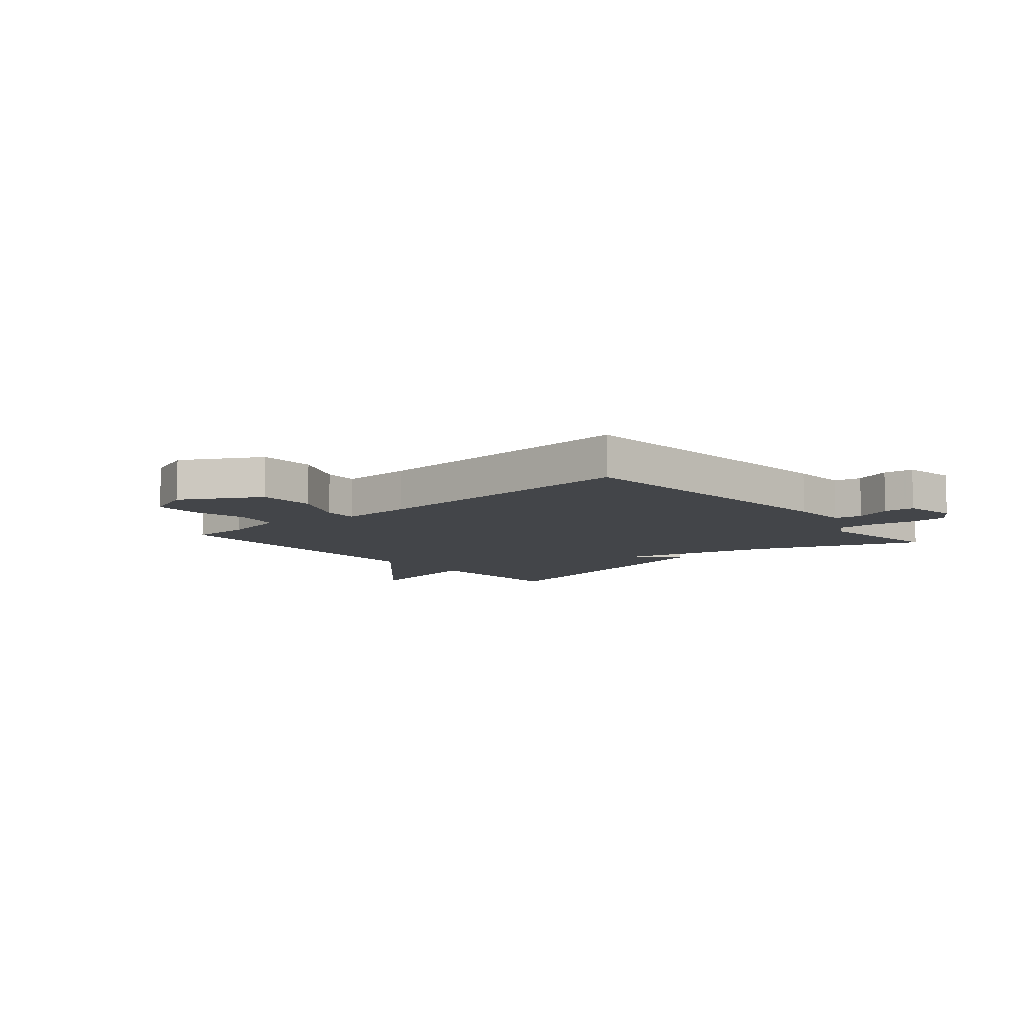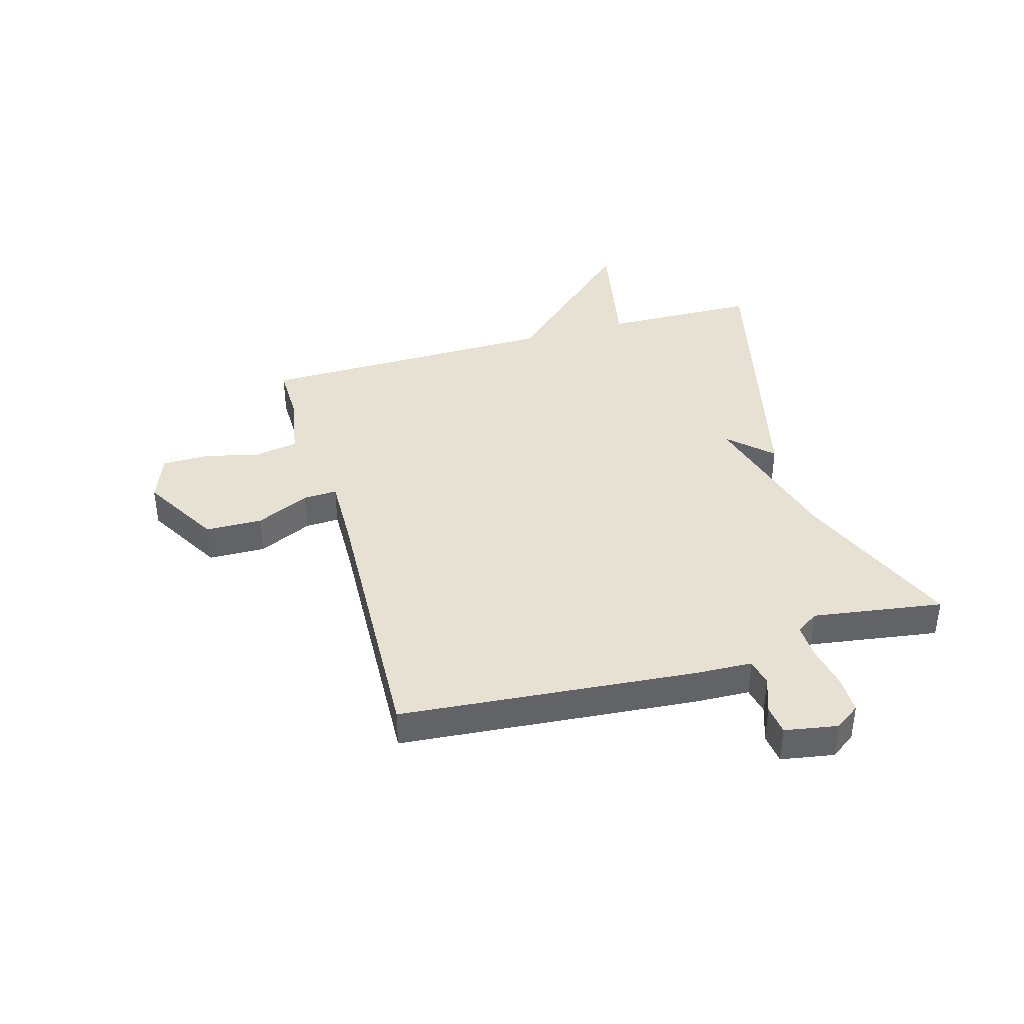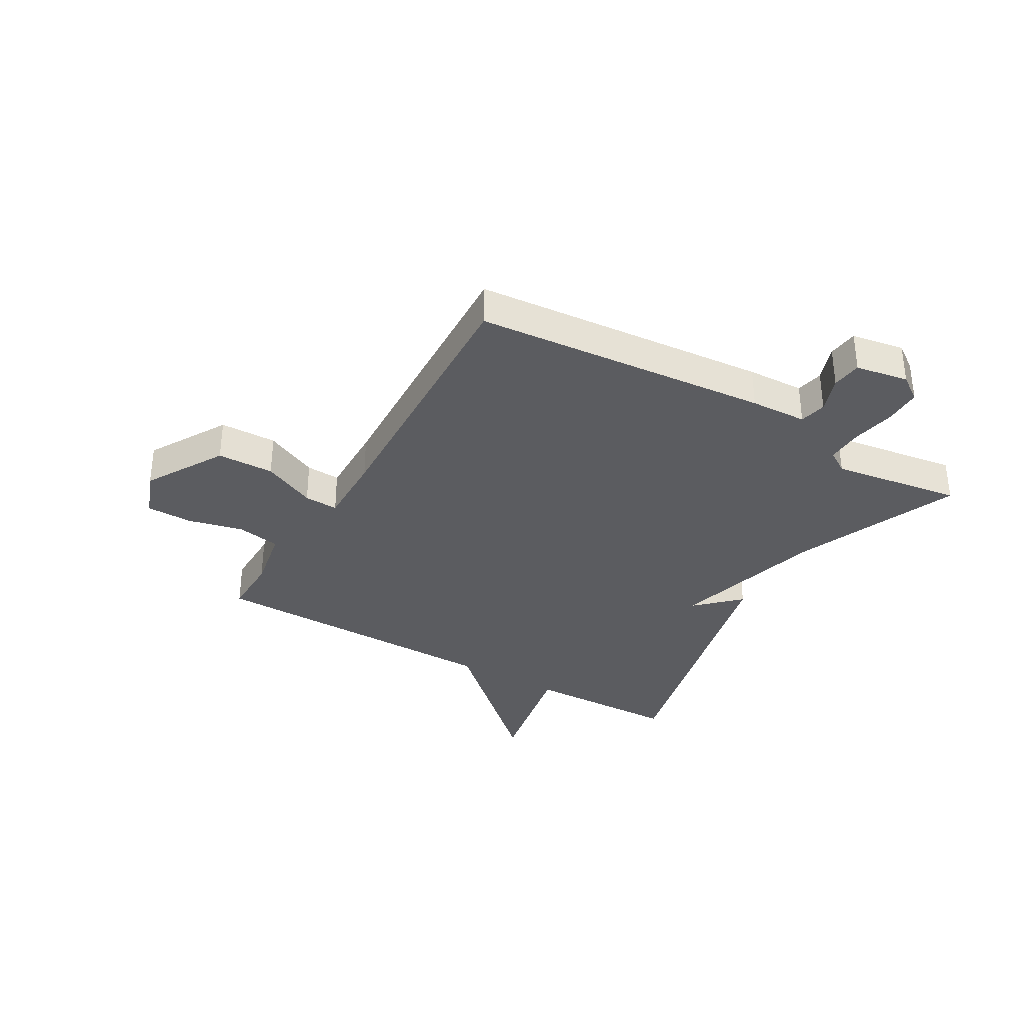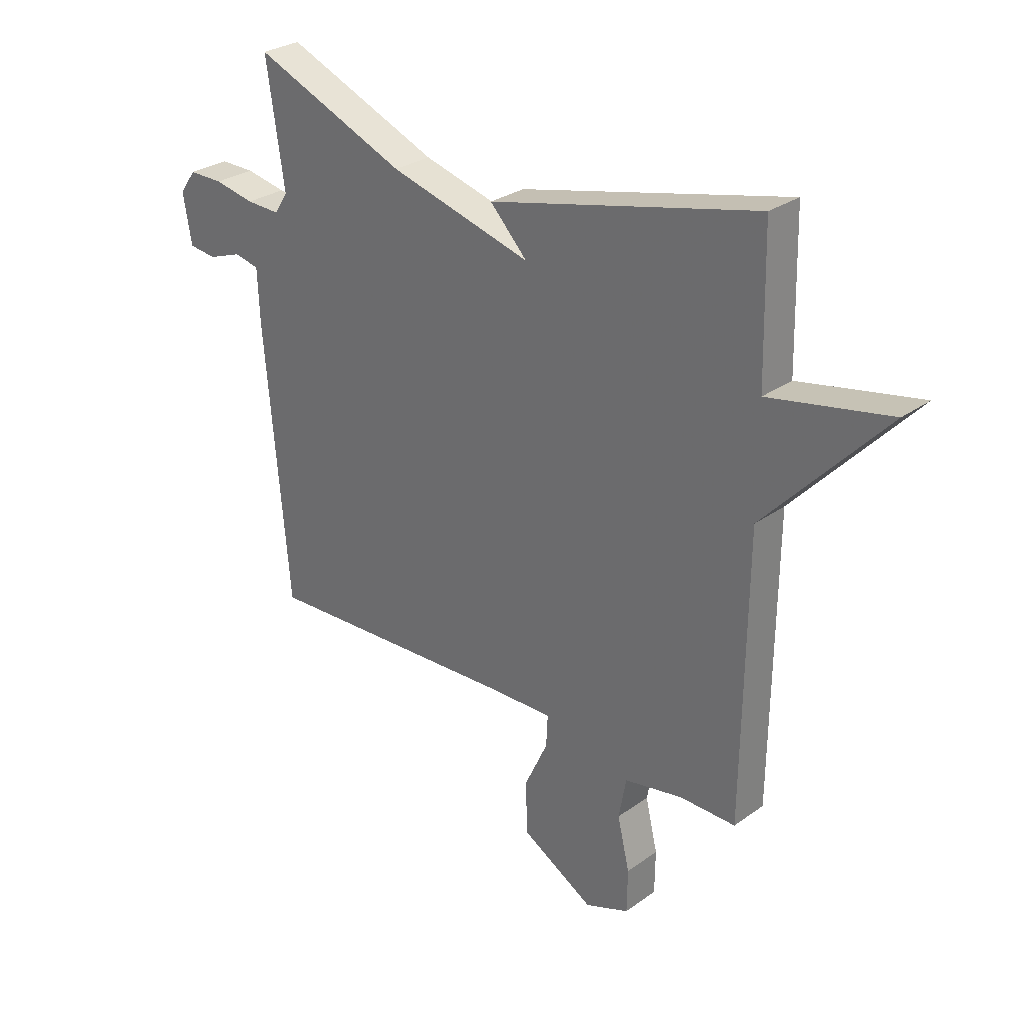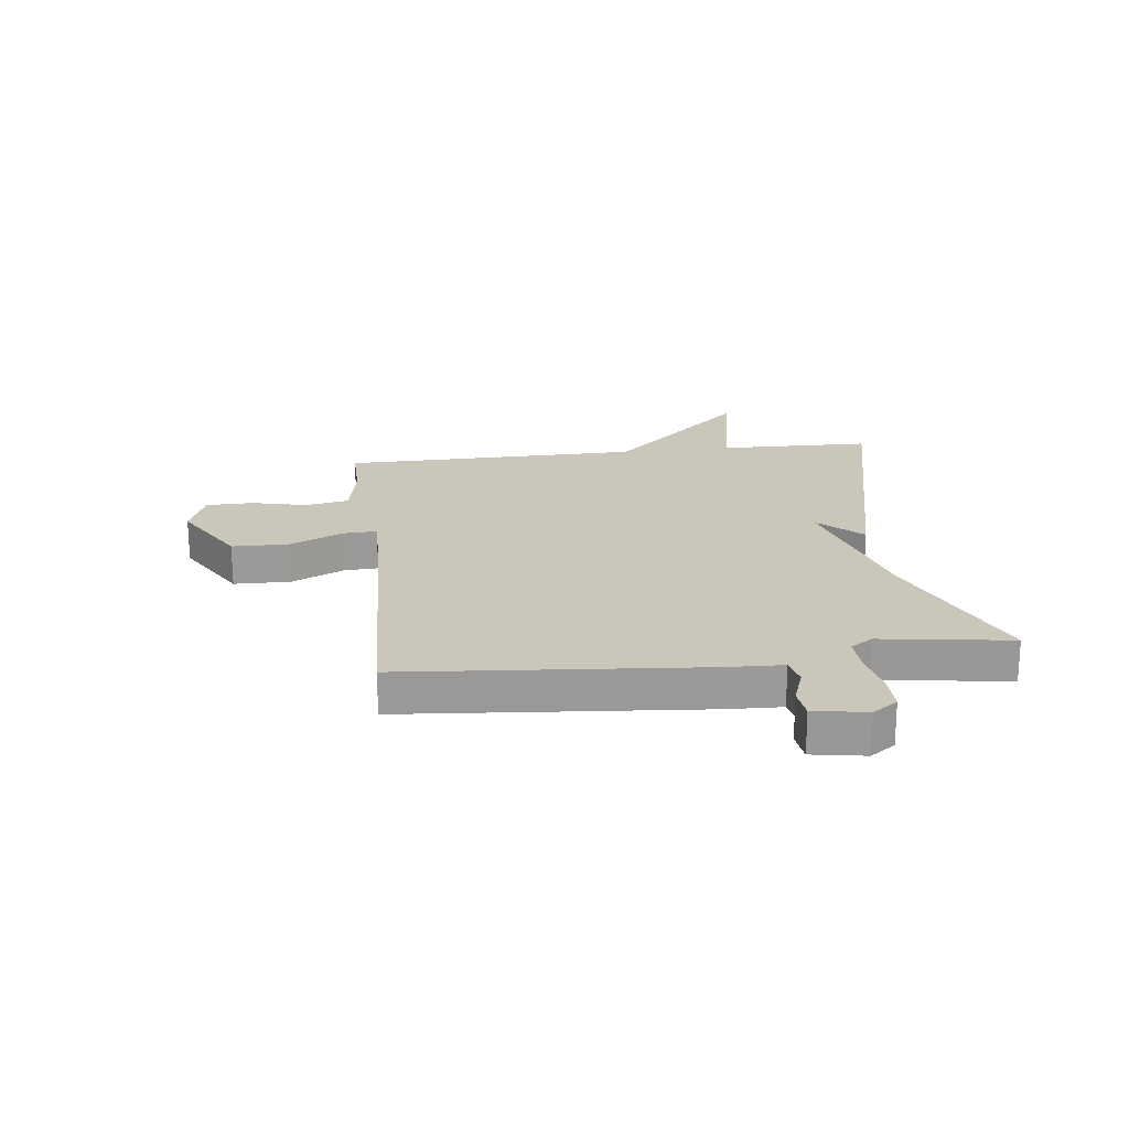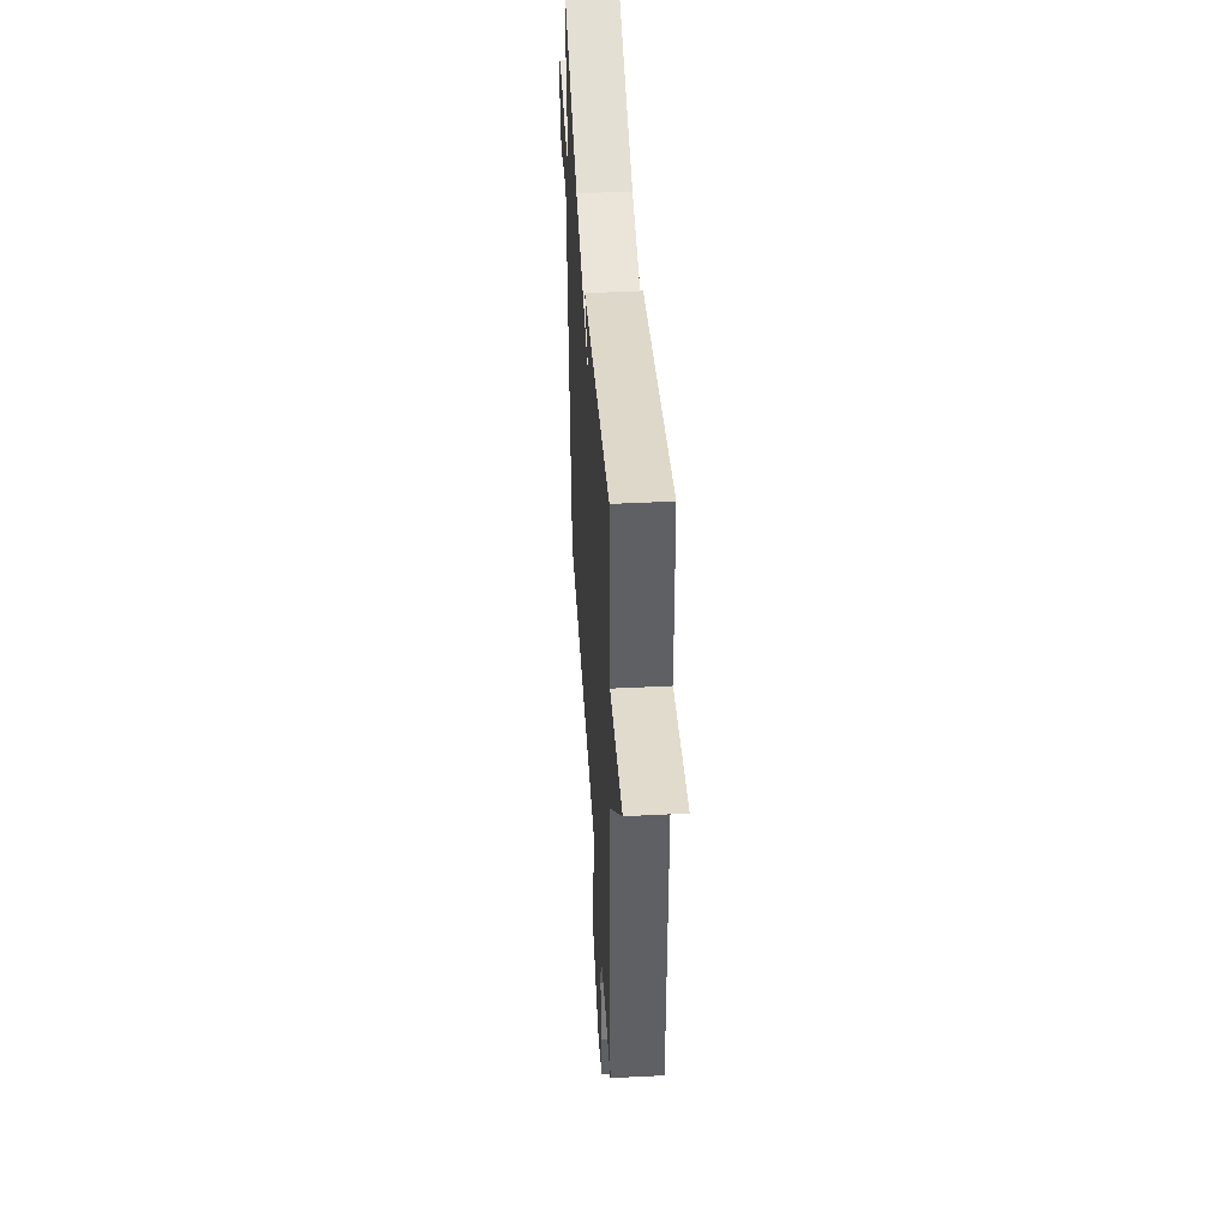
<metadata>
{"format":"obj","ext":"obj","renderer":"f3d","projection":"perspective","resolution":1024,"background":"white","views":[{"elev":-8.9,"azim":-139.2,"up":"+Y"},{"elev":39.5,"azim":-106.0,"up":"+Y"},{"elev":-34.6,"azim":-120.2,"up":"+Y"},{"elev":28.6,"azim":43.1,"up":"+Z"},{"elev":21.1,"azim":-97.0,"up":"+Y"},{"elev":44.6,"azim":86.6,"up":"+Z"}]}
</metadata>
<code>
v 0.5 0.07 0.5
v 0.506 0.07 0.229
v 0.734 0.07 0.274
v 0.506 0.07 0.029
v 0.5 0.07 -0.5
v 0.394 0.07 -0.499
v 0.283 0.07 -0.52
v 0.269 0.07 -0.597
v 0.292 0.07 -0.694
v 0.291 0.07 -0.776
v 0.207 0.07 -0.808
v 0.069 0.07 -0.728
v 0.067 0.07 -0.628
v 0.111 0.07 -0.534
v 0.114 0.07 -0.474
v -0.014 0.07 -0.477
v -0.5 0.07 -0.5
v -0.545 0.07 0.019
v -0.549 0.07 0.119
v -0.597 0.07 0.129
v -0.661 0.07 0.106
v -0.714 0.07 0.112
v -0.73 0.07 0.205
v -0.699 0.07 0.249
v -0.633 0.07 0.249
v -0.556 0.07 0.234
v -0.492 0.07 0.232
v -0.466 0.07 0.272
v -0.5 0.07 0.5
v -0.208 0.07 0.379
v 0.063 0.07 0.305
v -0.008 0.07 0.379
v 0.5 0 0.5
v 0.506 0 0.229
v 0.734 0 0.274
v 0.506 0 0.029
v 0.5 0 -0.5
v 0.394 0 -0.499
v 0.283 0 -0.52
v 0.269 0 -0.597
v 0.292 0 -0.694
v 0.291 0 -0.776
v 0.207 0 -0.808
v 0.069 0 -0.728
v 0.067 0 -0.628
v 0.111 0 -0.534
v 0.114 0 -0.474
v -0.014 0 -0.477
v -0.5 0 -0.5
v -0.545 0 0.019
v -0.549 0 0.119
v -0.597 0 0.129
v -0.661 0 0.106
v -0.714 0 0.112
v -0.73 0 0.205
v -0.699 0 0.249
v -0.633 0 0.249
v -0.556 0 0.234
v -0.492 0 0.232
v -0.466 0 0.272
v -0.5 0 0.5
v -0.208 0 0.379
v 0.063 0 0.305
v -0.008 0 0.379
f 31 32 1 2
f 28 29 30
f 27 28 30 31
f 24 25 26
f 23 24 26
f 22 23 26
f 21 22 26
f 20 21 26
f 19 20 26 27
f 27 31 2
f 19 27 2
f 18 19 2
f 17 18 2
f 16 17 2
f 12 13 14
f 11 12 14
f 10 11 14
f 9 10 14
f 8 9 14
f 7 8 14 15
f 6 7 15
f 4 5 6 15
f 16 2 3 4
f 4 15 16
f 34 33 64 63
f 62 61 60
f 63 62 60 59
f 58 57 56
f 58 56 55
f 58 55 54
f 58 54 53
f 58 53 52
f 59 58 52 51
f 34 63 59
f 34 59 51
f 34 51 50
f 34 50 49
f 34 49 48
f 46 45 44
f 46 44 43
f 46 43 42
f 46 42 41
f 46 41 40
f 47 46 40 39
f 47 39 38
f 47 38 37 36
f 36 35 34 48
f 48 47 36
f 1 33 34 2
f 2 34 35 3
f 3 35 36 4
f 4 36 37 5
f 5 37 38 6
f 6 38 39 7
f 7 39 40 8
f 8 40 41 9
f 9 41 42 10
f 10 42 43 11
f 11 43 44 12
f 12 44 45 13
f 13 45 46 14
f 14 46 47 15
f 15 47 48 16
f 16 48 49 17
f 17 49 50 18
f 18 50 51 19
f 19 51 52 20
f 20 52 53 21
f 21 53 54 22
f 22 54 55 23
f 23 55 56 24
f 24 56 57 25
f 25 57 58 26
f 26 58 59 27
f 27 59 60 28
f 28 60 61 29
f 29 61 62 30
f 30 62 63 31
f 31 63 64 32
f 32 64 33 1

</code>
